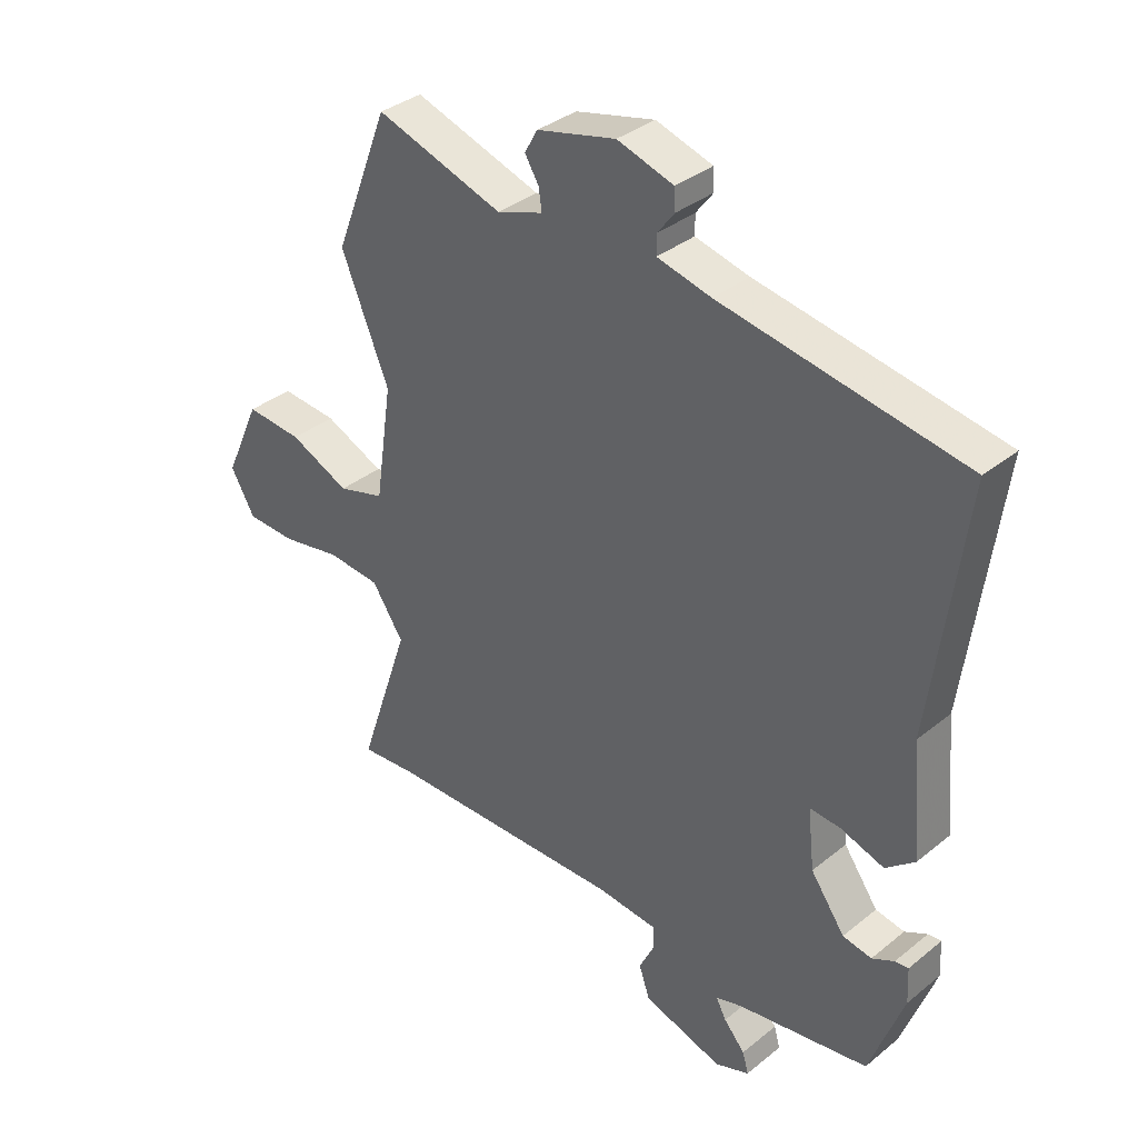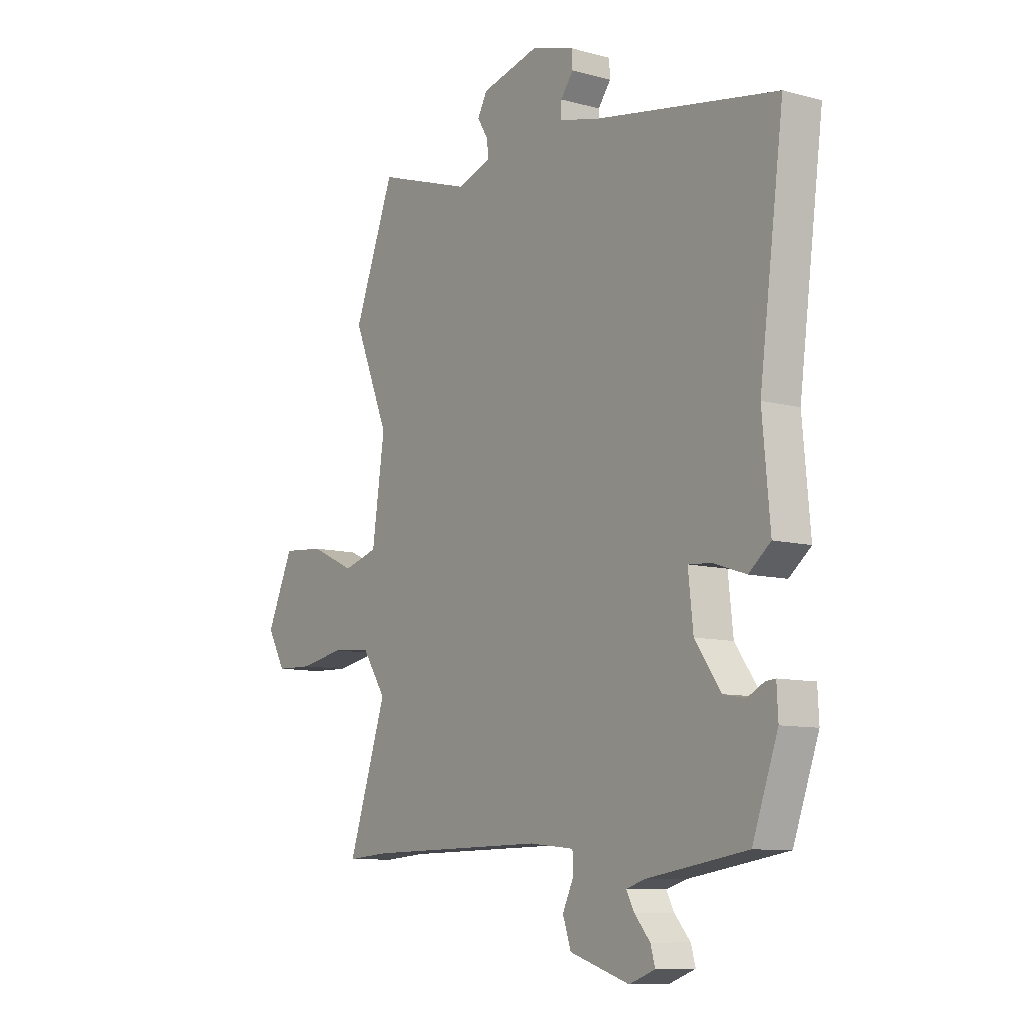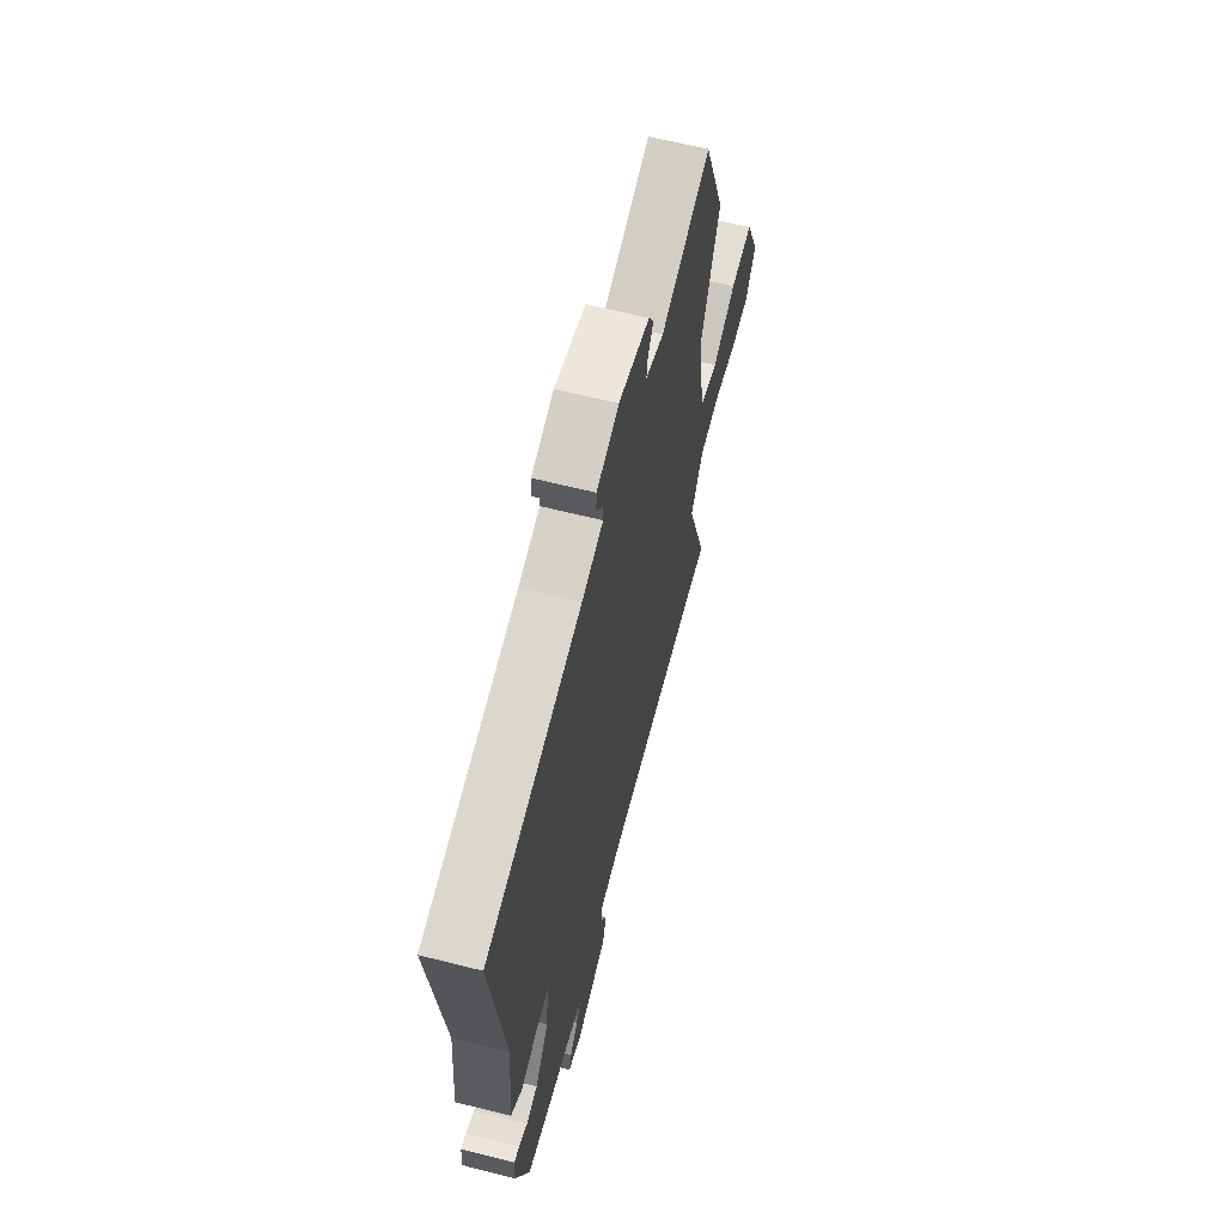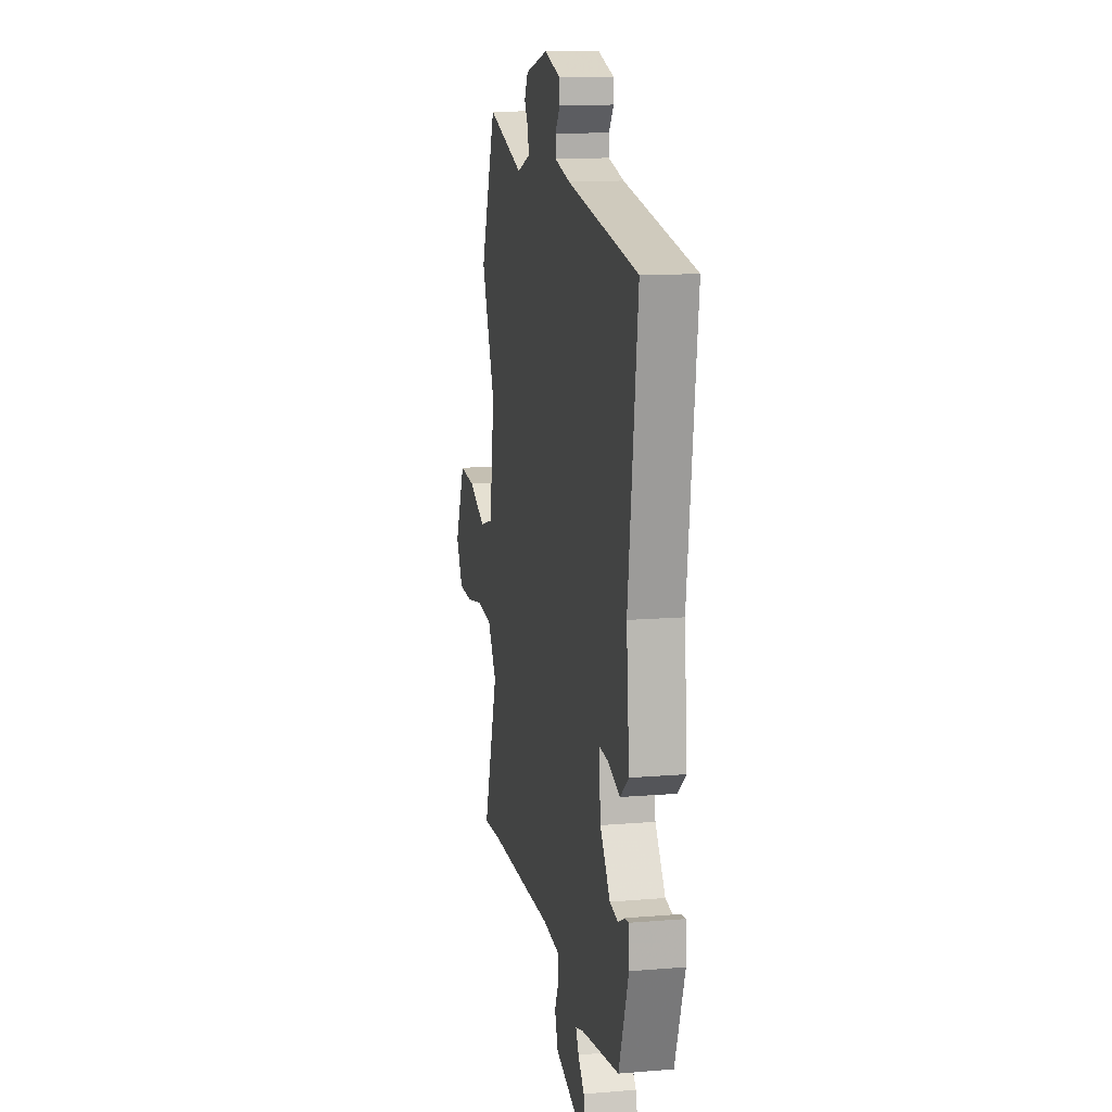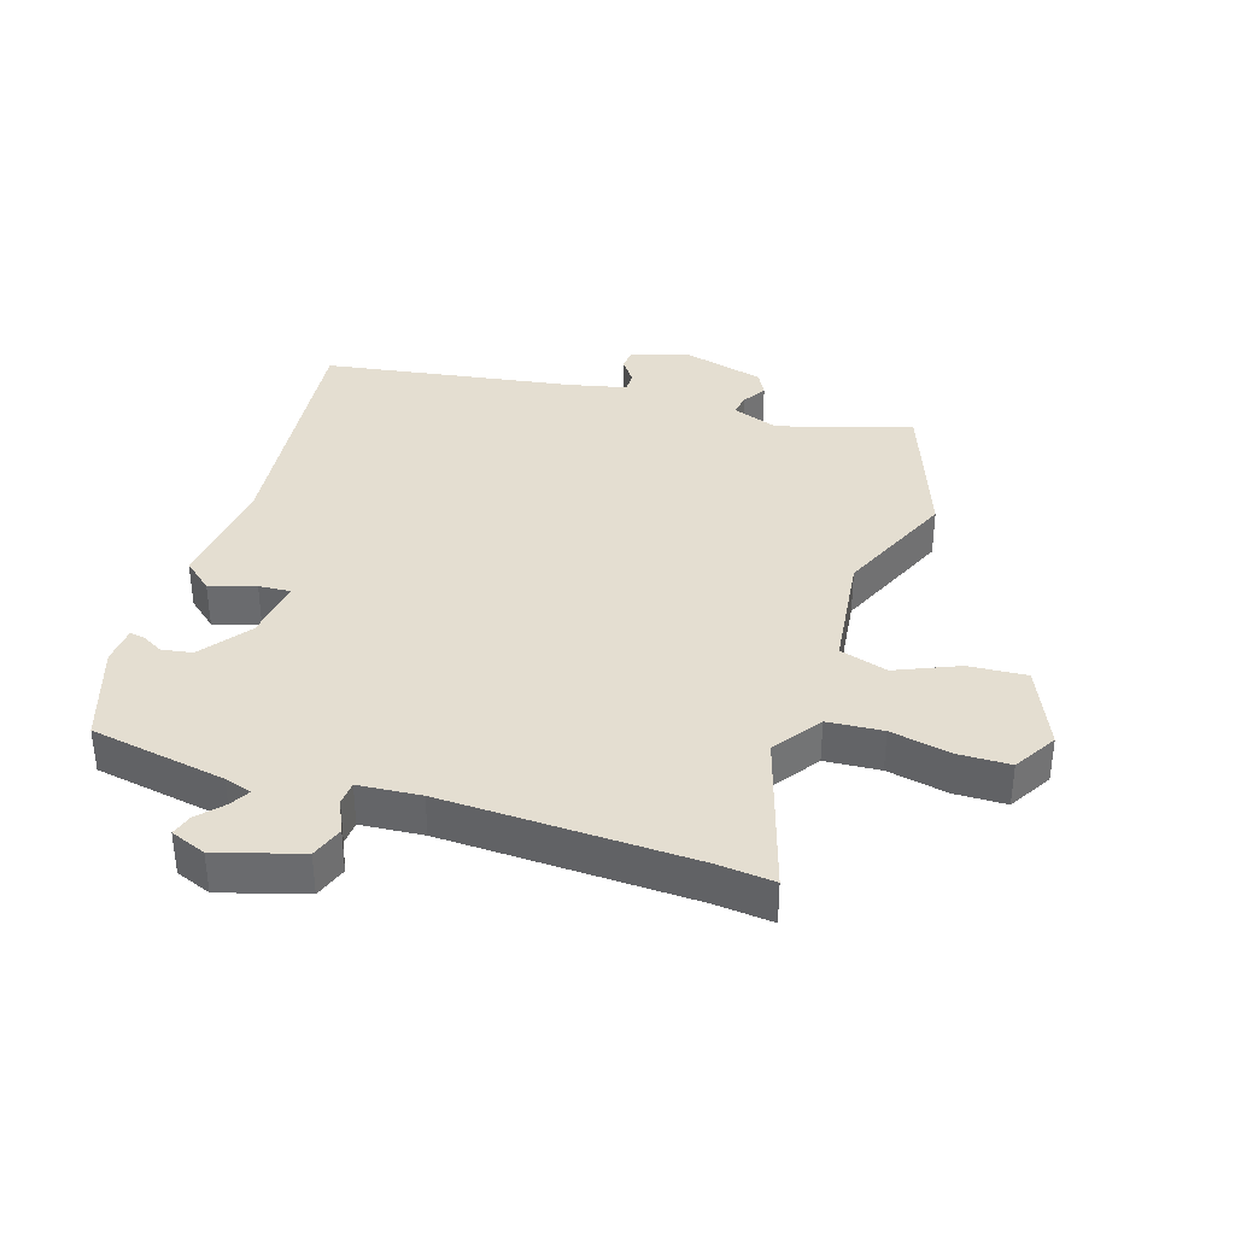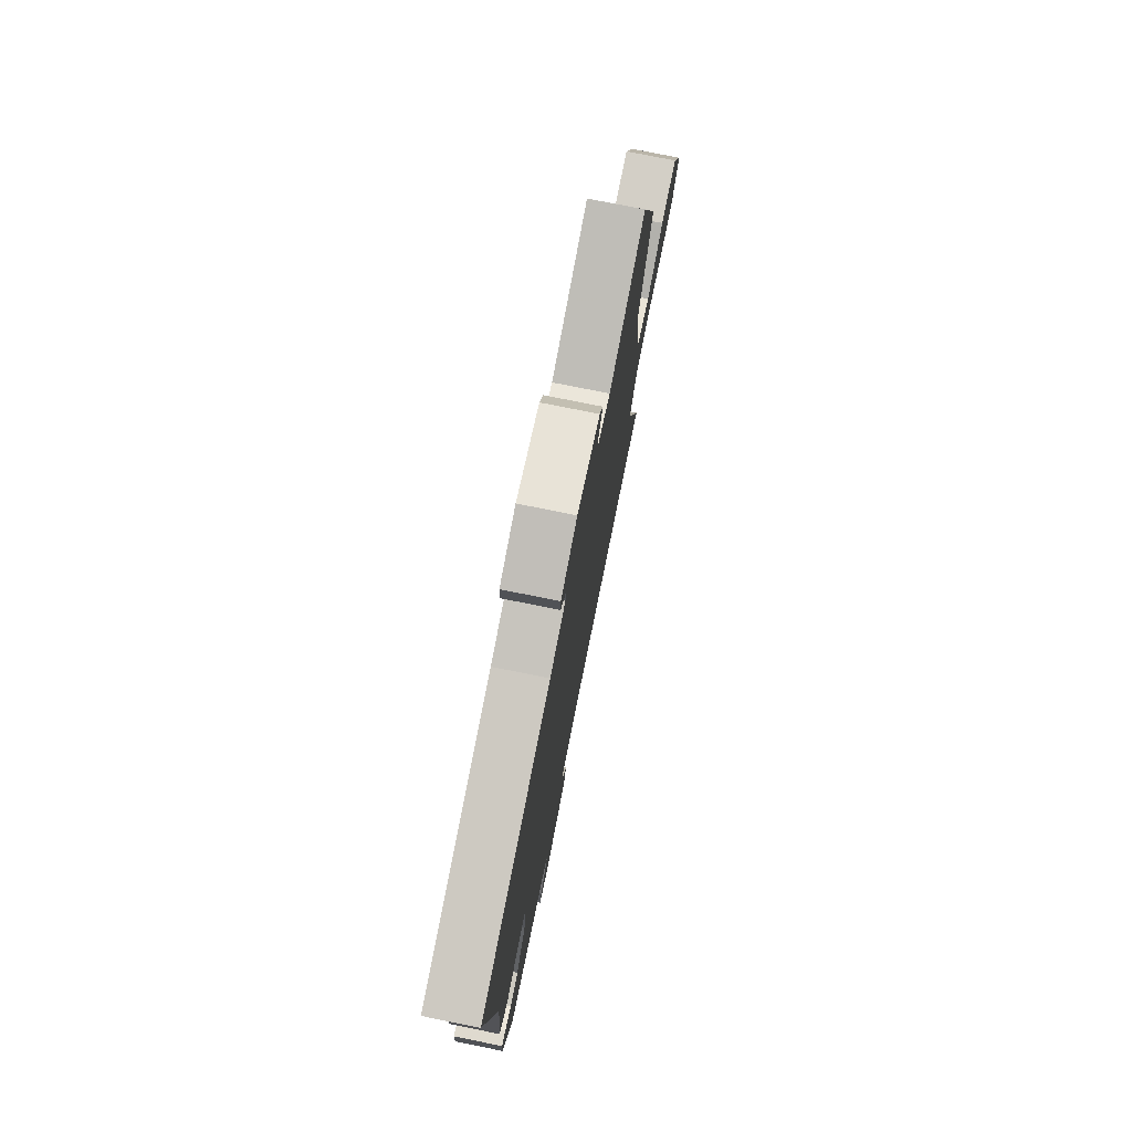
<metadata>
{"format":"obj","ext":"obj","renderer":"f3d","projection":"perspective","resolution":1024,"background":"white","views":[{"elev":35.3,"azim":43.2,"up":"+Z"},{"elev":-9.5,"azim":54.7,"up":"+Z"},{"elev":62.7,"azim":104.4,"up":"+Z"},{"elev":12.7,"azim":79.0,"up":"+Z"},{"elev":36.5,"azim":-161.2,"up":"+Y"},{"elev":76.1,"azim":101.4,"up":"+Z"}]}
</metadata>
<code>
v -0.46 0.07 -0.497
v -0.552 0.07 -0.504
v -0.467 0.07 -0.25
v -0.519 0.07 -0.172
v -0.607 0.07 -0.164
v -0.705 0.07 -0.182
v -0.787 0.07 -0.179
v -0.827 0.07 -0.109
v -0.768 0.07 0.021
v -0.675 0.07 0.013
v -0.576 0.07 -0.032
v -0.499 0.07 -0.01
v -0.471 0.07 0.181
v -0.55 0.07 0.372
v -0.46 0.07 0.604
v -0.25 0.07 0.535
v -0.174 0.07 0.561
v -0.179 0.07 0.596
v -0.202 0.07 0.634
v -0.181 0.07 0.672
v -0.051 0.07 0.704
v 0.042 0.07 0.675
v 0.044 0.07 0.64
v 0.016 0.07 0.603
v 0.016 0.07 0.571
v 0.105 0.07 0.549
v 0.506 0.07 0.478
v 0.452 0.07 0.069
v 0.469 0.07 -0.118
v 0.421 0.07 -0.157
v 0.349 0.07 -0.133
v 0.298 0.07 -0.129
v 0.309 0.07 -0.229
v 0.366 0.07 -0.309
v 0.414 0.07 -0.318
v 0.451 0.07 -0.299
v 0.473 0.07 -0.297
v 0.476 0.07 -0.357
v 0.42 0.07 -0.512
v 0.202 0.07 -0.546
v 0.158 0.07 -0.559
v 0.175 0.07 -0.591
v 0.21 0.07 -0.631
v 0.22 0.07 -0.666
v 0.163 0.07 -0.687
v 0.031 0.07 -0.645
v 0.013 0.07 -0.592
v 0.038 0.07 -0.54
v 0.036 0.07 -0.502
v -0.063 0.07 -0.492
v -0.46 0 -0.497
v -0.552 0 -0.504
v -0.467 0 -0.25
v -0.519 0 -0.172
v -0.607 0 -0.164
v -0.705 0 -0.182
v -0.787 0 -0.179
v -0.827 0 -0.109
v -0.768 0 0.021
v -0.675 0 0.013
v -0.576 0 -0.032
v -0.499 0 -0.01
v -0.471 0 0.181
v -0.55 0 0.372
v -0.46 0 0.604
v -0.25 0 0.535
v -0.174 0 0.561
v -0.179 0 0.596
v -0.202 0 0.634
v -0.181 0 0.672
v -0.051 0 0.704
v 0.042 0 0.675
v 0.044 0 0.64
v 0.016 0 0.603
v 0.016 0 0.571
v 0.105 0 0.549
v 0.506 0 0.478
v 0.452 0 0.069
v 0.469 0 -0.118
v 0.421 0 -0.157
v 0.349 0 -0.133
v 0.298 0 -0.129
v 0.309 0 -0.229
v 0.366 0 -0.309
v 0.414 0 -0.318
v 0.451 0 -0.299
v 0.473 0 -0.297
v 0.476 0 -0.357
v 0.42 0 -0.512
v 0.202 0 -0.546
v 0.158 0 -0.559
v 0.175 0 -0.591
v 0.21 0 -0.631
v 0.22 0 -0.666
v 0.163 0 -0.687
v 0.031 0 -0.645
v 0.013 0 -0.592
v 0.038 0 -0.54
v 0.036 0 -0.502
v -0.063 0 -0.492
f 46 47 48
f 45 46 48
f 44 45 48
f 43 44 48
f 42 43 48
f 41 42 48 49
f 40 41 49
f 38 39 40
f 37 38 40
f 36 37 40
f 35 36 40
f 34 35 40 49
f 33 34 49 50
f 28 29 30 31
f 28 31 32
f 27 28 32
f 26 27 32
f 33 50 1
f 32 33 1
f 26 32 1
f 25 26 1
f 22 23 24
f 21 22 24
f 20 21 24
f 19 20 24
f 18 19 24
f 13 14 15 16
f 12 13 16 17
f 9 10 11
f 8 9 11
f 7 8 11
f 6 7 11
f 5 6 11
f 4 5 11 12
f 3 4 12 17
f 1 2 3 17
f 17 18 24 25
f 1 17 25
f 98 97 96
f 98 96 95
f 98 95 94
f 98 94 93
f 98 93 92
f 99 98 92 91
f 99 91 90
f 90 89 88
f 90 88 87
f 90 87 86
f 90 86 85
f 99 90 85 84
f 100 99 84 83
f 81 80 79 78
f 82 81 78
f 82 78 77
f 82 77 76
f 51 100 83
f 51 83 82
f 51 82 76
f 51 76 75
f 74 73 72
f 74 72 71
f 74 71 70
f 74 70 69
f 74 69 68
f 66 65 64 63
f 67 66 63 62
f 61 60 59
f 61 59 58
f 61 58 57
f 61 57 56
f 61 56 55
f 62 61 55 54
f 67 62 54 53
f 67 53 52 51
f 75 74 68 67
f 75 67 51
f 1 51 52 2
f 2 52 53 3
f 3 53 54 4
f 4 54 55 5
f 5 55 56 6
f 6 56 57 7
f 7 57 58 8
f 8 58 59 9
f 9 59 60 10
f 10 60 61 11
f 11 61 62 12
f 12 62 63 13
f 13 63 64 14
f 14 64 65 15
f 15 65 66 16
f 16 66 67 17
f 17 67 68 18
f 18 68 69 19
f 19 69 70 20
f 20 70 71 21
f 21 71 72 22
f 22 72 73 23
f 23 73 74 24
f 24 74 75 25
f 25 75 76 26
f 26 76 77 27
f 27 77 78 28
f 28 78 79 29
f 29 79 80 30
f 30 80 81 31
f 31 81 82 32
f 32 82 83 33
f 33 83 84 34
f 34 84 85 35
f 35 85 86 36
f 36 86 87 37
f 37 87 88 38
f 38 88 89 39
f 39 89 90 40
f 40 90 91 41
f 41 91 92 42
f 42 92 93 43
f 43 93 94 44
f 44 94 95 45
f 45 95 96 46
f 46 96 97 47
f 47 97 98 48
f 48 98 99 49
f 49 99 100 50
f 50 100 51 1

</code>
